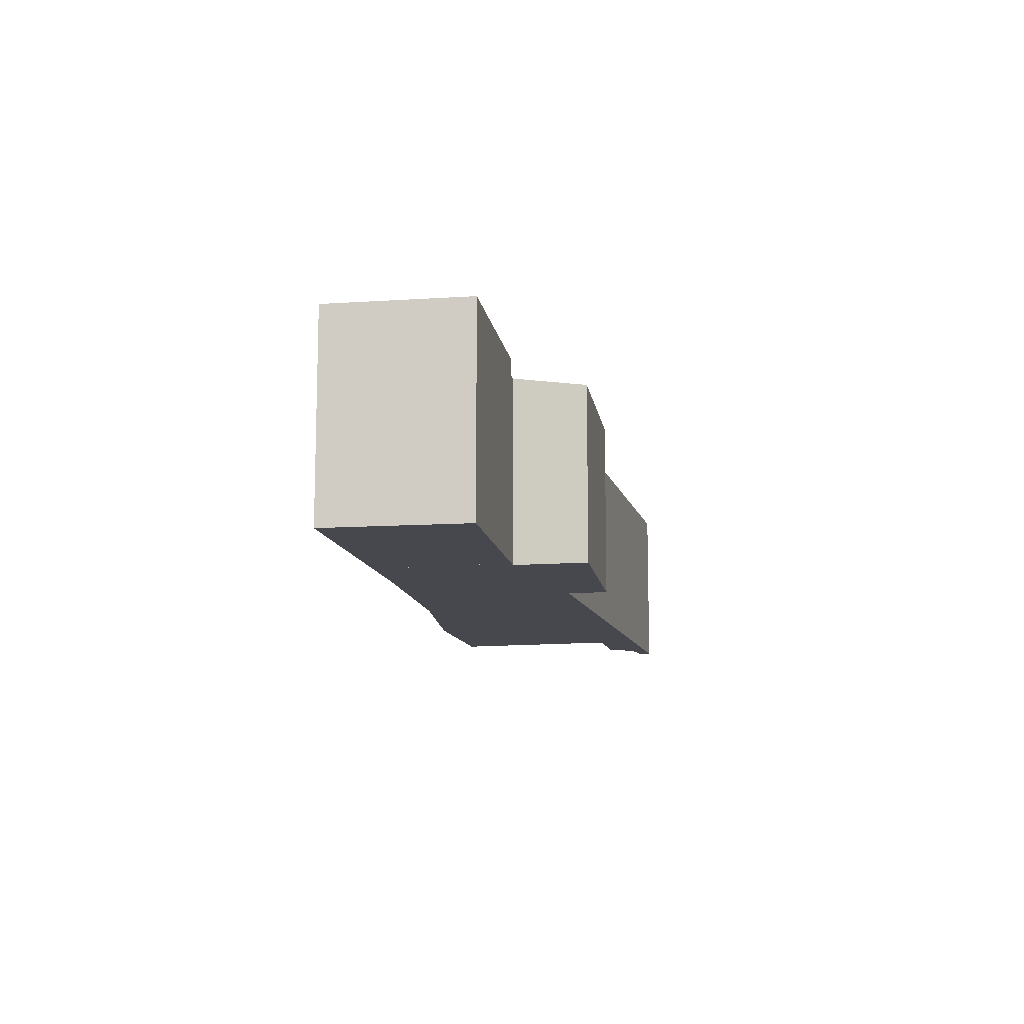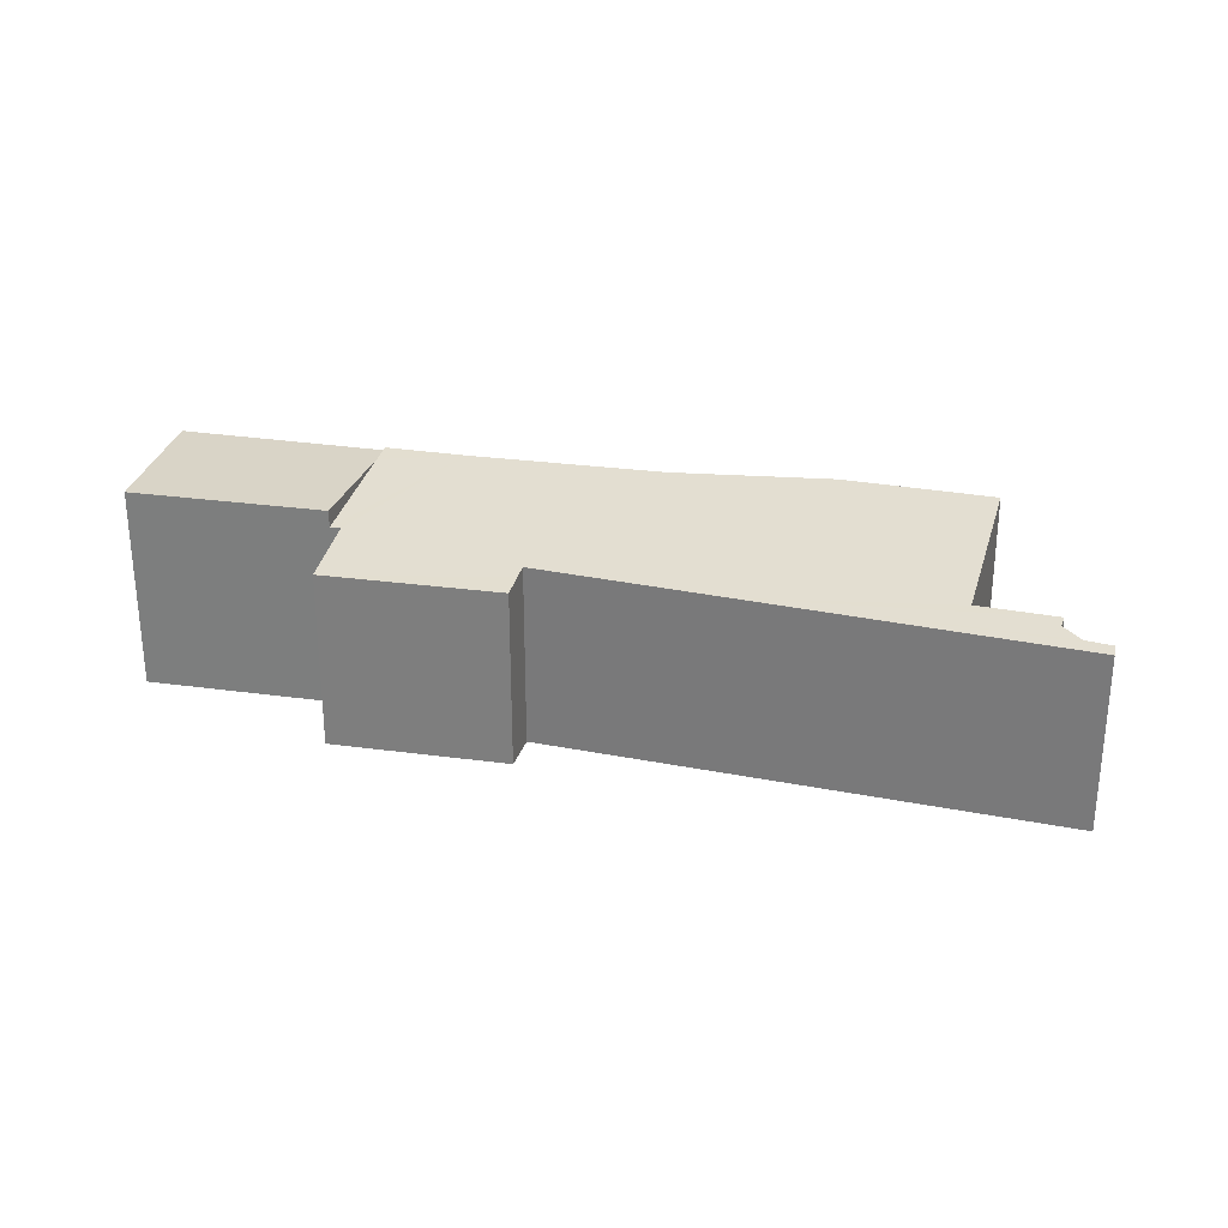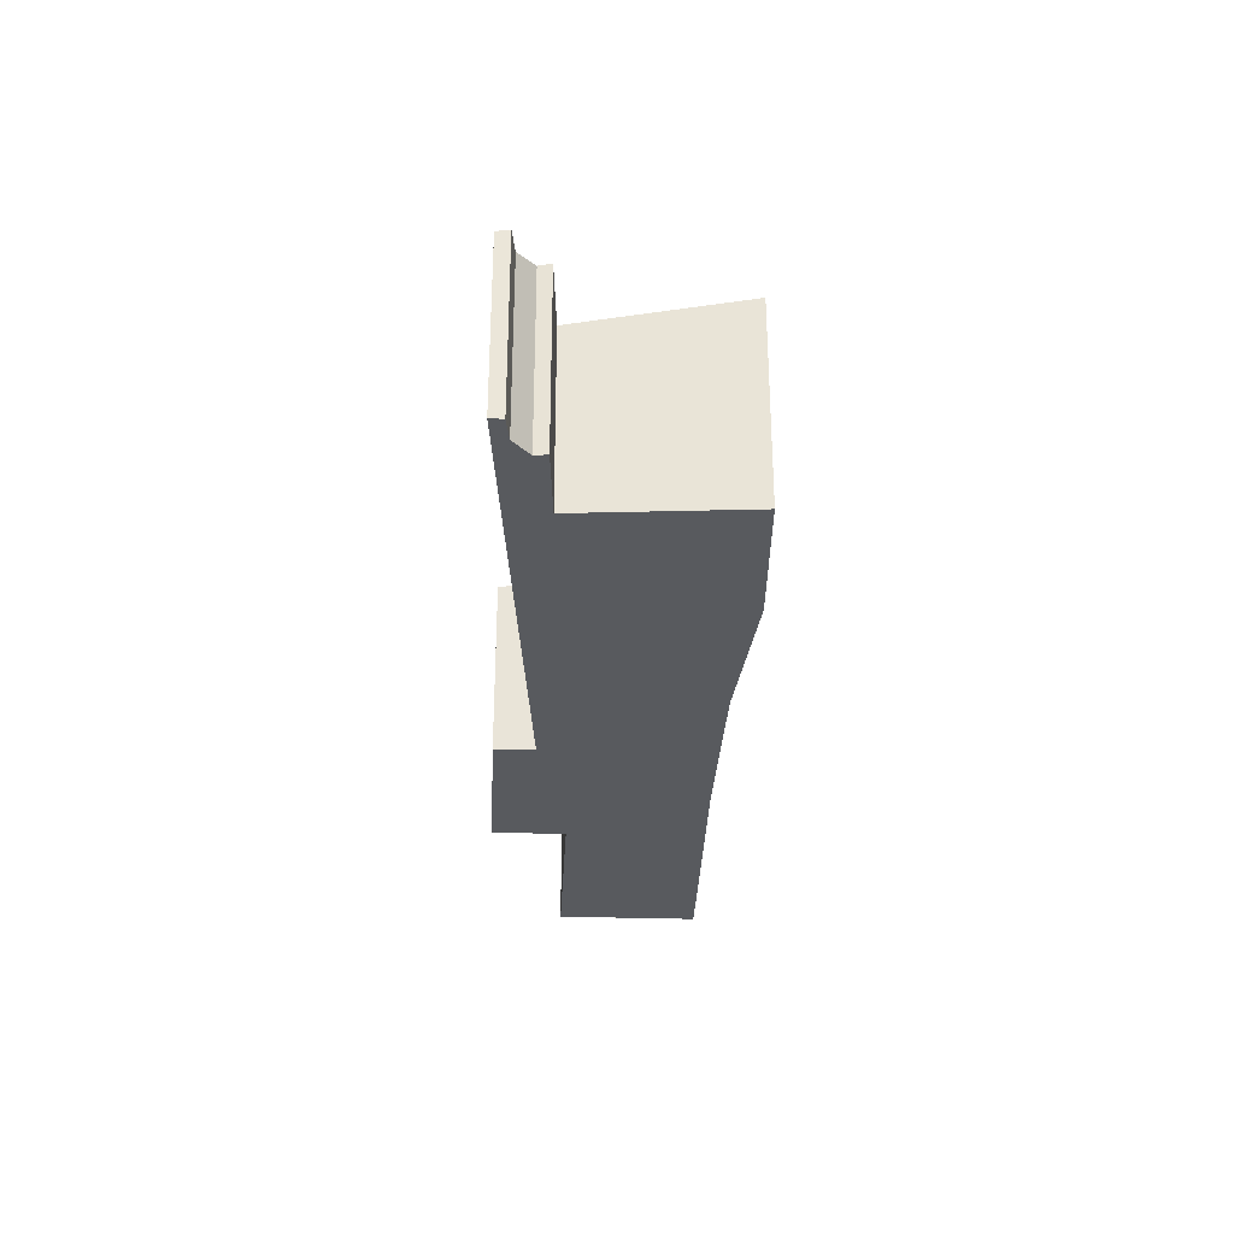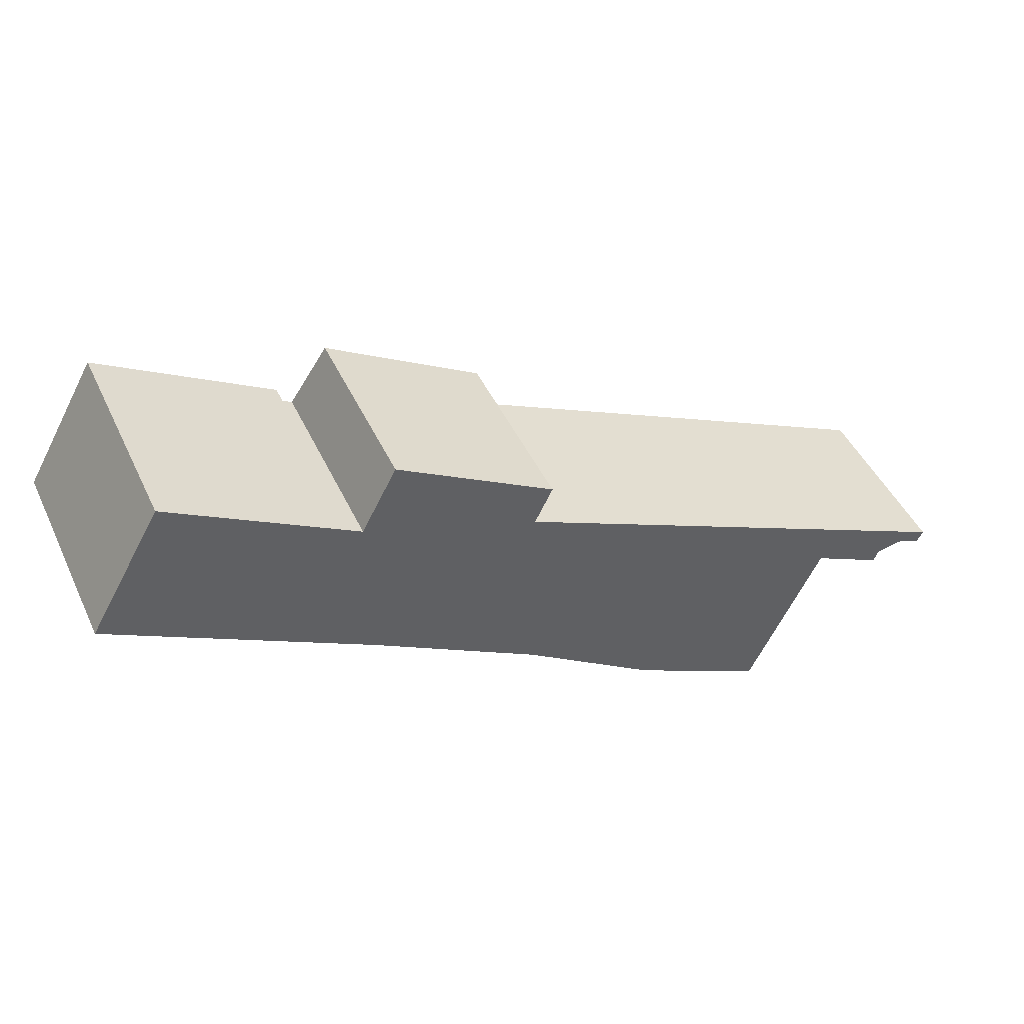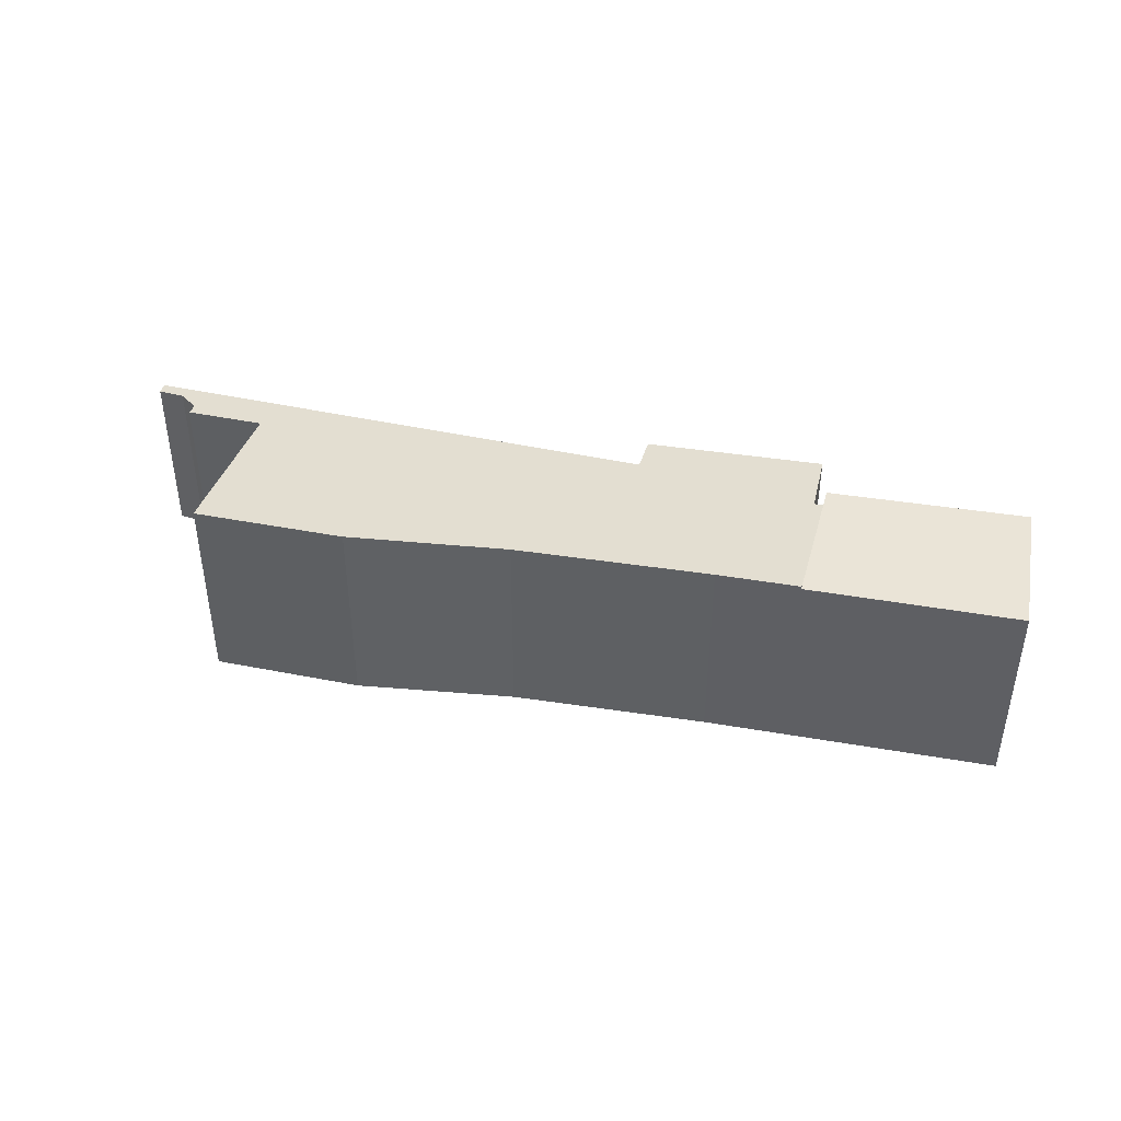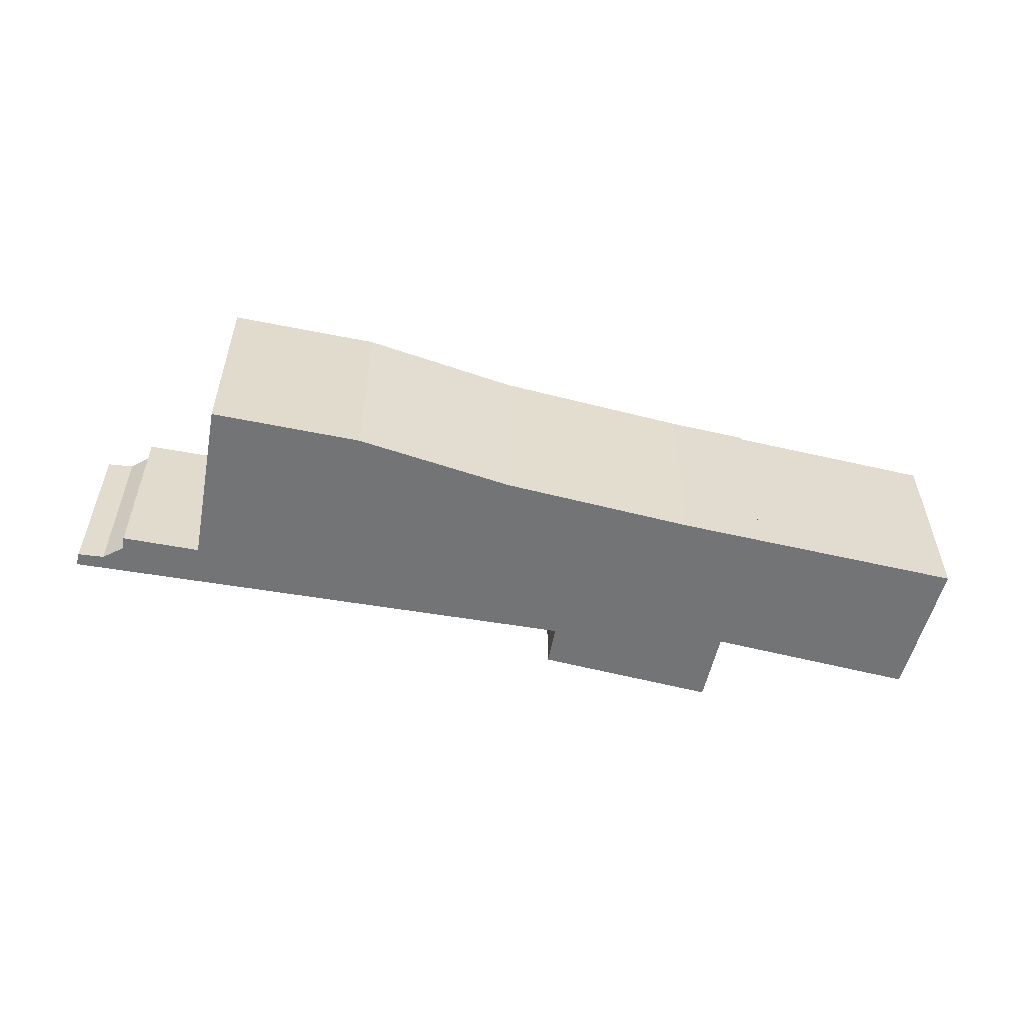
<metadata>
{"format":"obj","ext":"obj","renderer":"f3d","projection":"perspective","resolution":1024,"background":"white","views":[{"elev":-11.7,"azim":-51.2,"up":"+Y"},{"elev":28.6,"azim":41.7,"up":"+Y"},{"elev":-30.9,"azim":117.3,"up":"+Y"},{"elev":46.3,"azim":-24.3,"up":"+Z"},{"elev":43.7,"azim":-139.6,"up":"+Y"},{"elev":-56.1,"azim":-164.8,"up":"+Y"}]}
</metadata>
<code>
v  36.26 7.286 -11.21
v  24.3 7.374 -4.995
v  36.53 7.209 -10.74
v  35.27 7.306 -10.8
v  34.26 7.403 -11.01
v  34.05 7.477 -11.49
v  31.26 7.505 -10.1
v  31.17 7.506 -10.05
v  28.2 8.49 -16.36
v  22.72 8.533 -13.53
v  17.33 7.468 -1.713
v  17.3 8.457 -9.769
v  17.61 7.374 -1.114
v  11.72 7.231 3.47
v  18.04 7.235 -0.226
v  10.41 8.453 -5.742
v  11.25 7.374 2.578
v  10.31 7.658 0.804
v  9.932 7.658 1.023
v  7.875 8.339 -3.337
v  7.498 8.463 -4.135
v  7.498 2.532e-16 -4.135
v  9.932 -6.264e-17 1.023
v  7.875 2.043e-16 -3.337
v  10.31 -4.923e-17 0.804
v  11.72 -2.125e-16 3.47
v  11.25 -1.579e-16 2.578
v  18.04 1.384e-17 -0.226
v  17.33 1.049e-16 -1.713
v  24.3 3.059e-16 -4.995
v  36.53 6.579e-16 -10.74
v  17.61 6.821e-17 -1.114
v  36.26 6.863e-16 -11.21
v  34.05 7.034e-16 -11.49
v  34.26 6.739e-16 -11.01
v  28.2 1.002e-15 -16.36
v  31.17 6.157e-16 -10.05
v  35.27 6.612e-16 -10.8
v  31.26 6.184e-16 -10.1
v  10.41 3.516e-16 -5.742
v  22.72 8.284e-16 -13.53
v  17.3 5.982e-16 -9.769
v  0 8.339 5.106e-16
v  7.498 8.339 -4.135
v  9.932 8.339 1.023
v  2.918 8.339 5.076
v  0 0 0
v  2.918 -3.108e-16 5.076
g defaultobject
f 1 2 3
f 2 1 4
f 2 4 5
f 2 5 6
f 2 6 7
f 2 7 8
f 2 8 9
f 2 9 10
f 2 10 11
f 11 10 12
f 13 14 15
f 14 13 11
f 14 11 12
f 14 12 16
f 14 16 17
f 17 16 18
f 18 16 19
f 19 16 20
f 20 16 21
f 22 20 21
f 20 22 19
f 19 22 23
f 23 22 24
f 25 17 18
f 17 25 14
f 14 25 26
f 26 25 27
f 23 18 19
f 18 23 25
f 14 28 15
f 28 14 26
f 29 2 11
f 2 29 30
f 2 30 3
f 3 30 31
f 13 29 11
f 29 13 15
f 29 15 28
f 29 28 32
f 3 33 1
f 33 3 31
f 5 34 6
f 34 5 35
f 8 36 9
f 36 8 37
f 1 38 4
f 38 1 33
f 4 35 5
f 35 4 38
f 34 7 6
f 7 34 8
f 8 34 37
f 37 34 39
f 16 22 21
f 22 16 40
f 9 41 10
f 41 9 36
f 41 12 10
f 12 41 42
f 42 16 12
f 16 42 40
f 26 32 28
f 32 26 29
f 29 26 40
f 40 26 27
f 40 27 25
f 40 25 22
f 22 25 24
f 24 25 23
f 30 33 31
f 33 30 38
f 38 30 35
f 35 30 39
f 39 30 37
f 37 30 36
f 36 30 41
f 41 30 42
f 42 30 29
f 42 29 40
f 39 34 35
f 43 20 44
f 20 43 45
f 45 43 46
f 47 46 43
f 46 47 48
f 48 45 46
f 45 48 23
f 23 20 45
f 20 23 44
f 44 23 22
f 22 23 24
f 22 43 44
f 43 22 47
f 22 48 47
f 48 22 23
f 23 22 24

</code>
